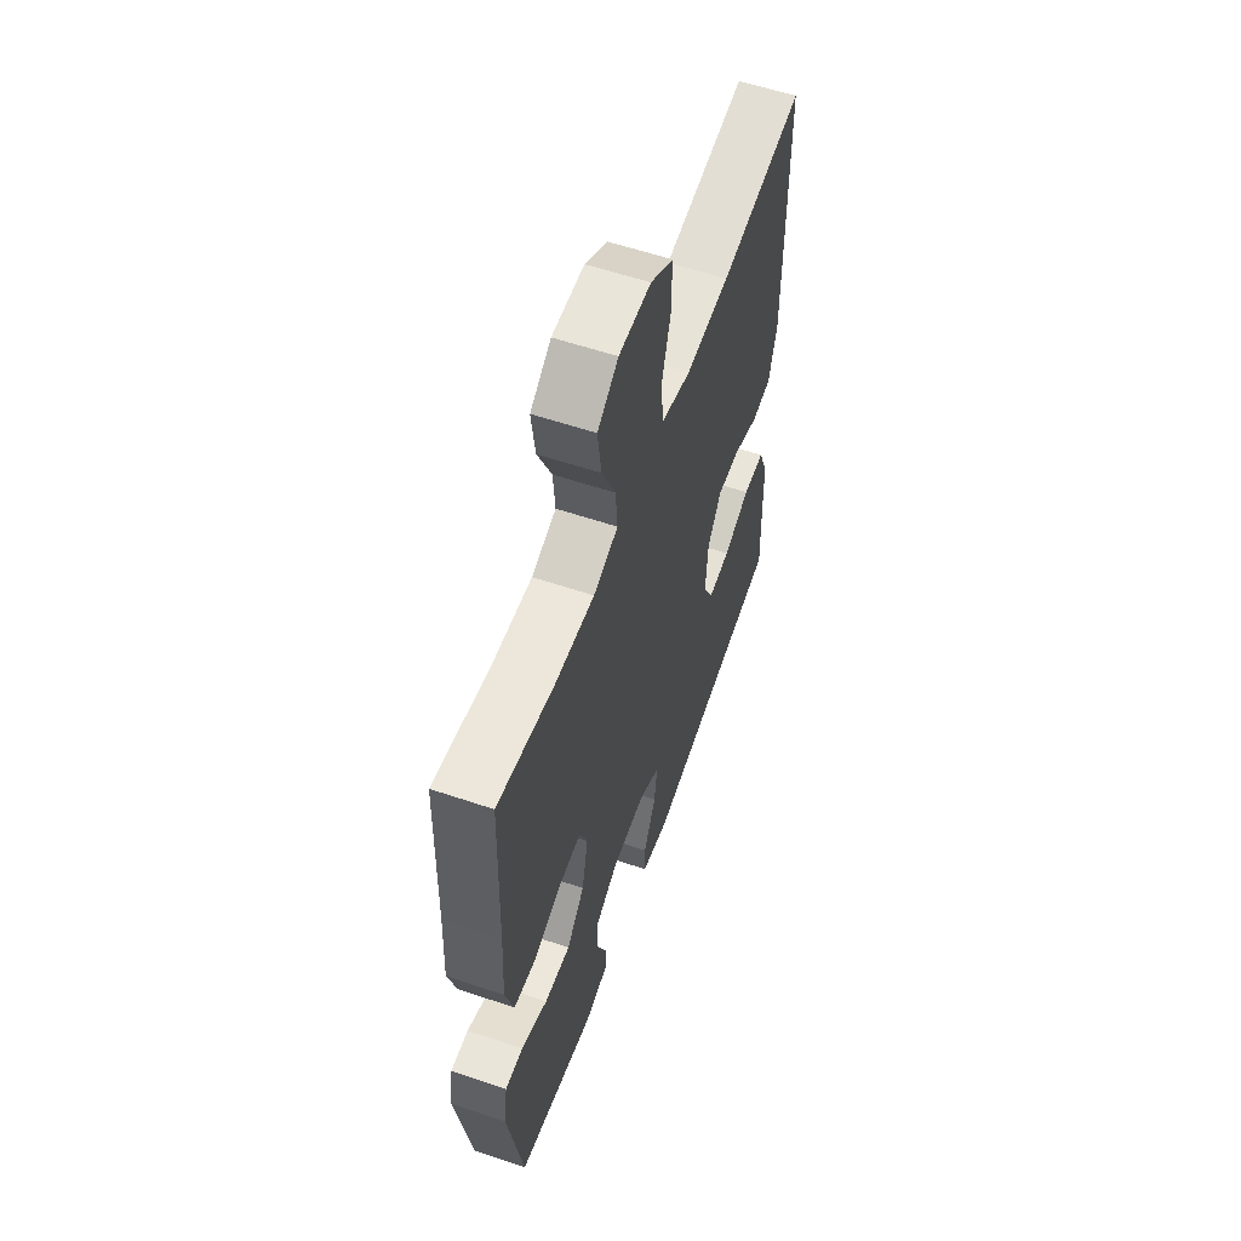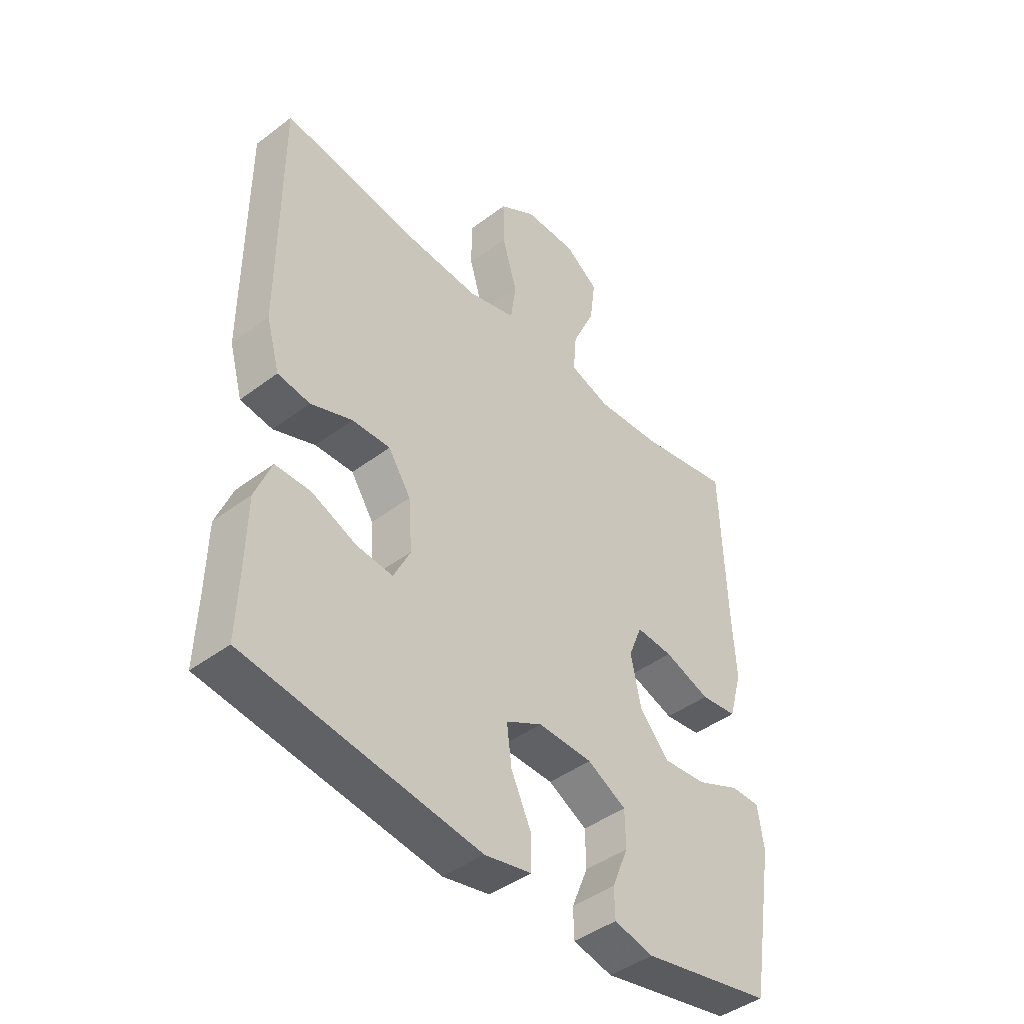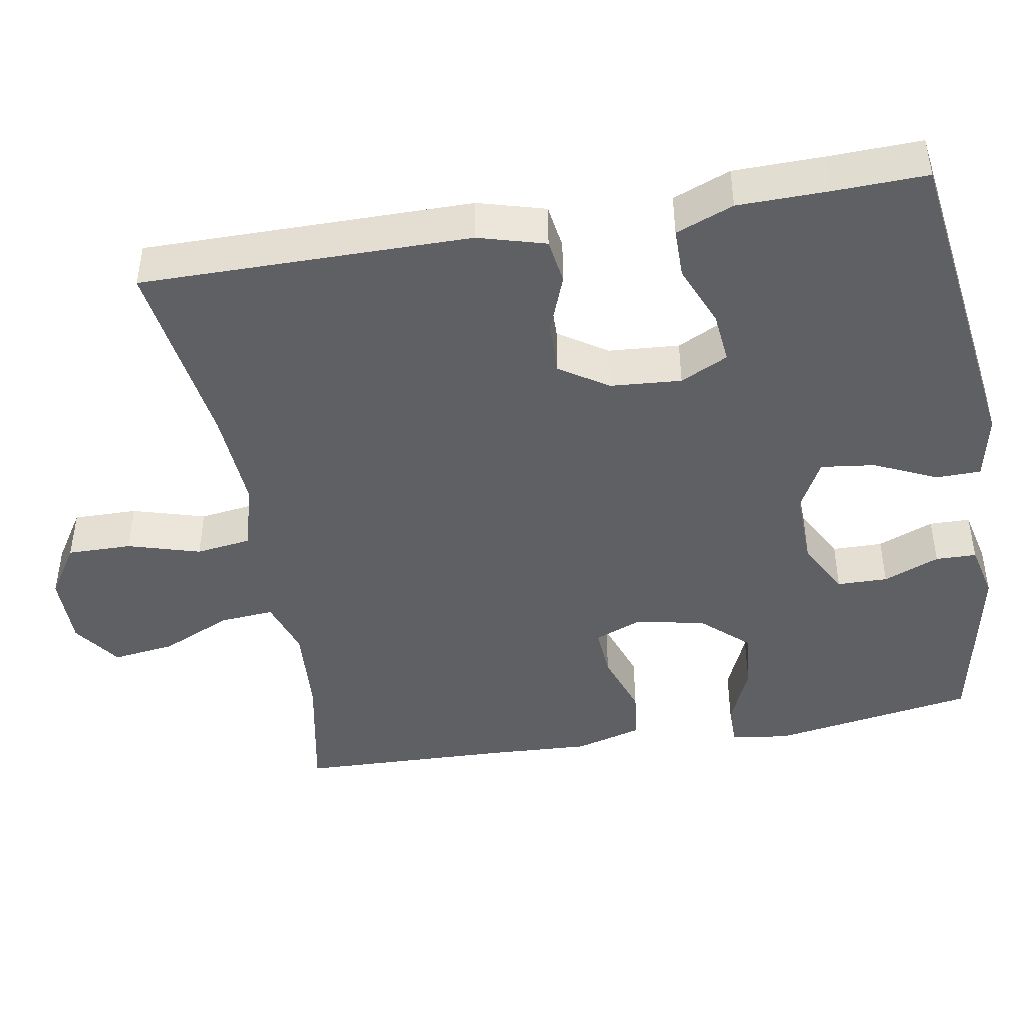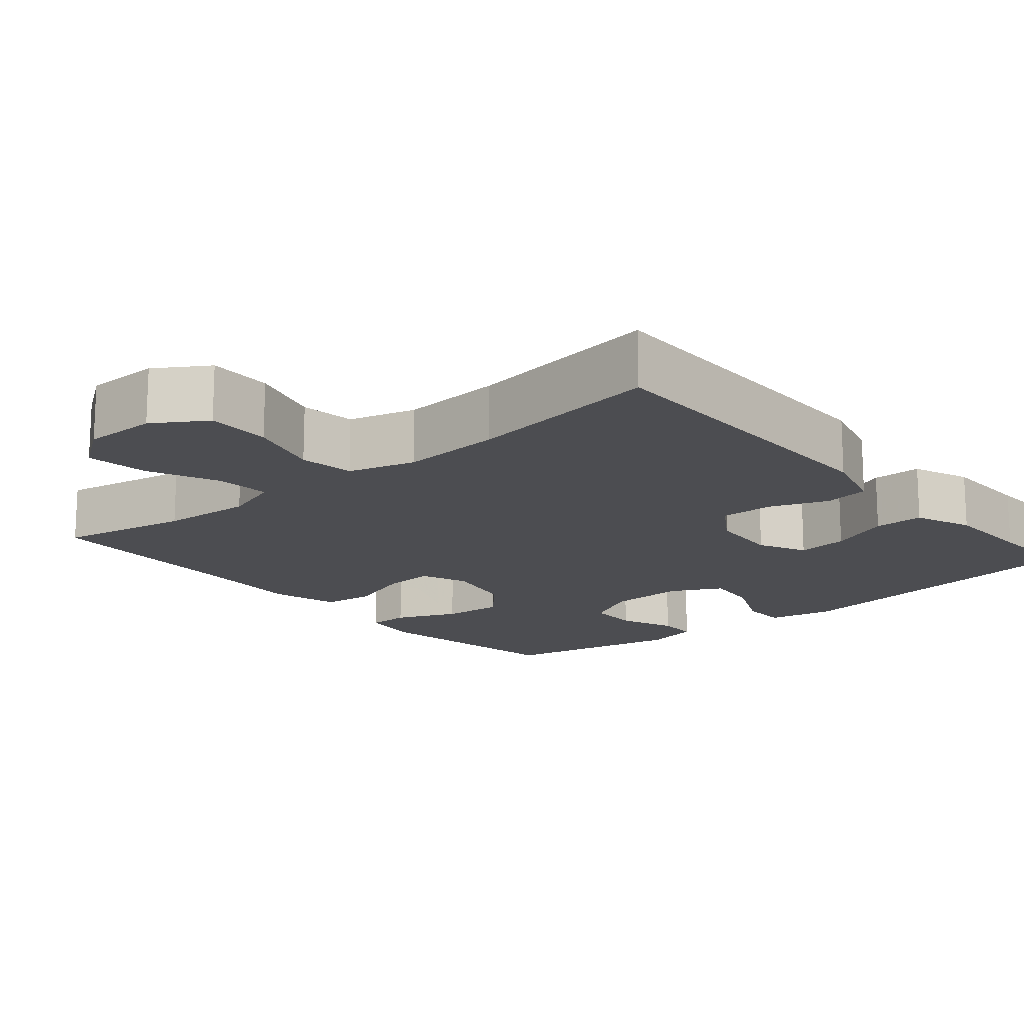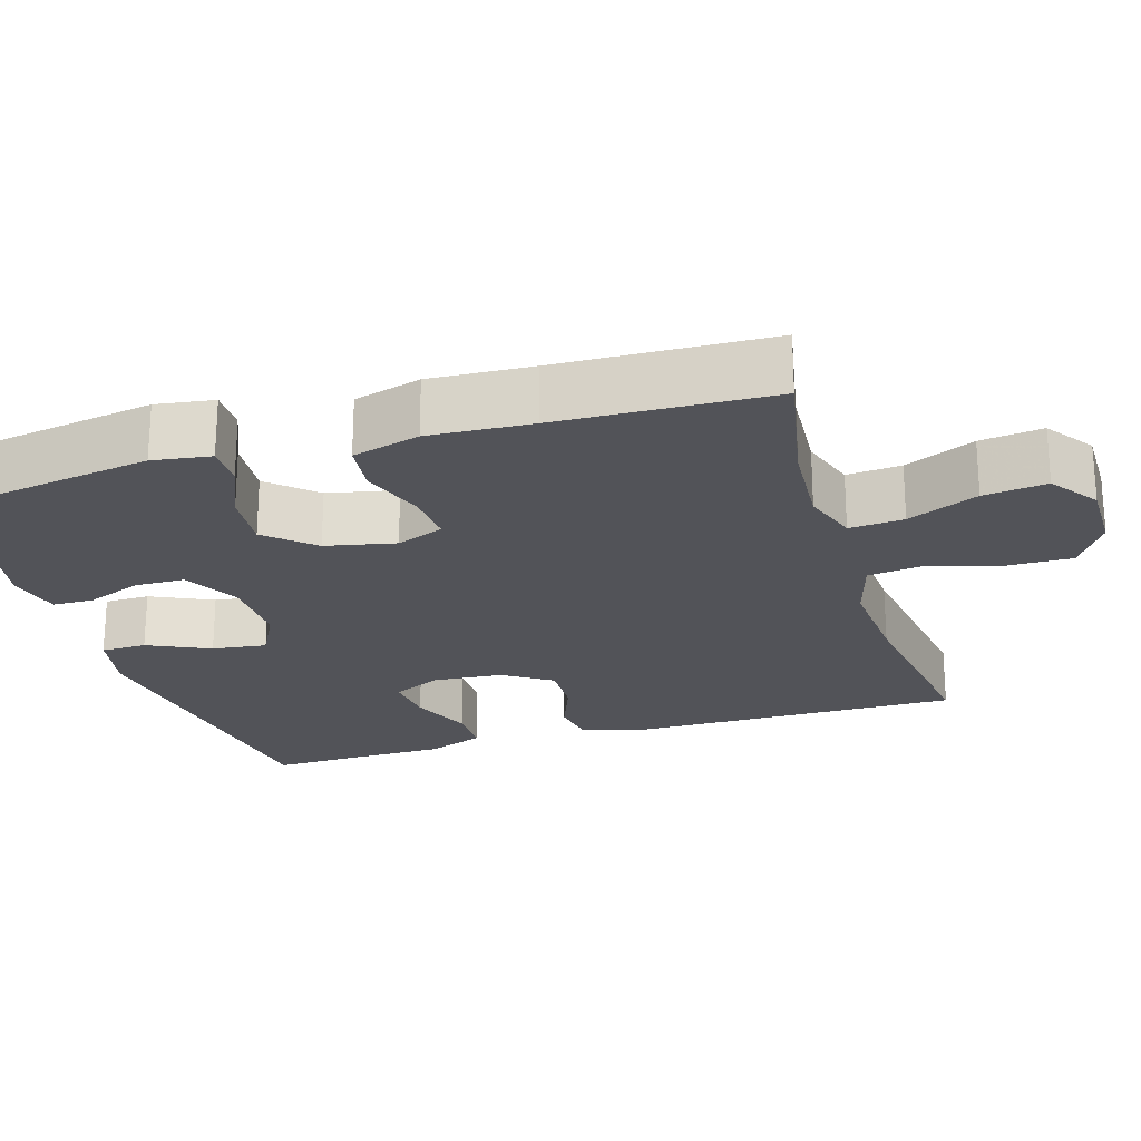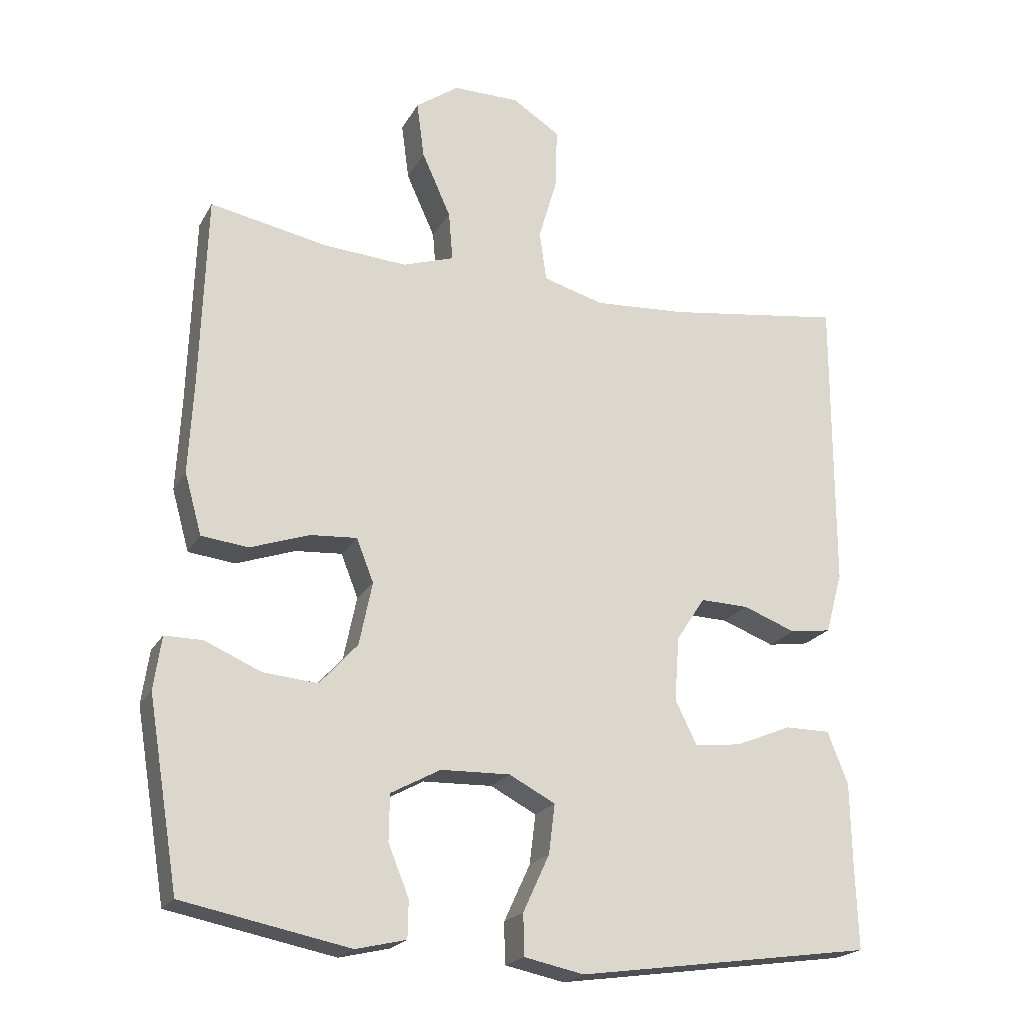
<metadata>
{"format":"obj","ext":"obj","renderer":"f3d","projection":"perspective","resolution":1024,"background":"white","views":[{"elev":58.3,"azim":-70.7,"up":"+Z"},{"elev":-43.9,"azim":131.5,"up":"+Z"},{"elev":-44.6,"azim":99.8,"up":"+Y"},{"elev":-16.1,"azim":40.3,"up":"+Y"},{"elev":-22.7,"azim":-73.2,"up":"+Y"},{"elev":-20.9,"azim":-21.8,"up":"+Z"}]}
</metadata>
<code>
v -0.5 0.07 0.5
v -0.328 0.07 0.467
v -0.207 0.07 0.459
v -0.132 0.07 0.484
v -0.138 0.07 0.556
v -0.18 0.07 0.649
v -0.191 0.07 0.732
v -0.128 0.07 0.777
v -0.031 0.07 0.777
v 0.038 0.07 0.733
v 0.037 0.07 0.648
v 0.009 0.07 0.552
v 0.019 0.07 0.479
v 0.108 0.07 0.454
v 0.242 0.07 0.463
v 0.5 0.07 0.5
v 0.499 0.07 0.065
v 0.474 0.07 -0.024
v 0.414 0.07 -0.033
v 0.337 0.07 -0.004
v 0.266 0.07 -0.002
v 0.224 0.07 -0.066
v 0.217 0.07 -0.16
v 0.248 0.07 -0.223
v 0.316 0.07 -0.216
v 0.398 0.07 -0.182
v 0.464 0.07 -0.182
v 0.494 0.07 -0.258
v 0.496 0.07 -0.378
v 0.5 0.07 -0.5
v 0.068 0.07 -0.561
v -0.019 0.07 -0.543
v -0.02 0.07 -0.483
v 0.018 0.07 -0.401
v 0.027 0.07 -0.329
v -0.04 0.07 -0.294
v -0.141 0.07 -0.297
v -0.213 0.07 -0.336
v -0.214 0.07 -0.403
v -0.184 0.07 -0.477
v -0.185 0.07 -0.531
v -0.258 0.07 -0.548
v -0.5 0.07 -0.5
v -0.545 0.07 -0.229
v -0.534 0.07 -0.152
v -0.479 0.07 -0.152
v -0.398 0.07 -0.187
v -0.318 0.07 -0.194
v -0.263 0.07 -0.133
v -0.244 0.07 -0.041
v -0.269 0.07 0.022
v -0.337 0.07 0.017
v -0.423 0.07 -0.013
v -0.491 0.07 -0.005
v -0.516 0.07 0.084
v -0.509 0.07 0.219
v -0.5 0 0.5
v -0.328 0 0.467
v -0.207 0 0.459
v -0.132 0 0.484
v -0.138 0 0.556
v -0.18 0 0.649
v -0.191 0 0.732
v -0.128 0 0.777
v -0.031 0 0.777
v 0.038 0 0.733
v 0.037 0 0.648
v 0.009 0 0.552
v 0.019 0 0.479
v 0.108 0 0.454
v 0.242 0 0.463
v 0.5 0 0.5
v 0.499 0 0.065
v 0.474 0 -0.024
v 0.414 0 -0.033
v 0.337 0 -0.004
v 0.266 0 -0.002
v 0.224 0 -0.066
v 0.217 0 -0.16
v 0.248 0 -0.223
v 0.316 0 -0.216
v 0.398 0 -0.182
v 0.464 0 -0.182
v 0.494 0 -0.258
v 0.496 0 -0.378
v 0.5 0 -0.5
v 0.068 0 -0.561
v -0.019 0 -0.543
v -0.02 0 -0.483
v 0.018 0 -0.401
v 0.027 0 -0.329
v -0.04 0 -0.294
v -0.141 0 -0.297
v -0.213 0 -0.336
v -0.214 0 -0.403
v -0.184 0 -0.477
v -0.185 0 -0.531
v -0.258 0 -0.548
v -0.5 0 -0.5
v -0.545 0 -0.229
v -0.534 0 -0.152
v -0.479 0 -0.152
v -0.398 0 -0.187
v -0.318 0 -0.194
v -0.263 0 -0.133
v -0.244 0 -0.041
v -0.269 0 0.022
v -0.337 0 0.017
v -0.423 0 -0.013
v -0.491 0 -0.005
v -0.516 0 0.084
v -0.509 0 0.219
f 53 54 55 56
f 52 53 56 1
f 51 52 1 2
f 50 51 2 3
f 44 45 46 47
f 44 47 48
f 43 44 48
f 42 43 48 49
f 39 40 41 42
f 38 39 42 49
f 31 32 33 34
f 29 30 31 34
f 29 34 35
f 28 29 35 36
f 25 26 27 28
f 24 25 28 36
f 17 18 19 20
f 15 16 17 20
f 14 15 20 21
f 13 14 21 22
f 9 10 11 12
f 9 12 13
f 8 9 13
f 5 6 7 8
f 4 5 8 13
f 50 3 4 13
f 37 38 49 50
f 23 24 36 37
f 23 37 50
f 13 22 23 50
f 112 111 110 109
f 57 112 109 108
f 58 57 108 107
f 59 58 107 106
f 103 102 101 100
f 104 103 100
f 104 100 99
f 105 104 99 98
f 98 97 96 95
f 105 98 95 94
f 90 89 88 87
f 90 87 86 85
f 91 90 85
f 92 91 85 84
f 84 83 82 81
f 92 84 81 80
f 76 75 74 73
f 76 73 72 71
f 77 76 71 70
f 78 77 70 69
f 68 67 66 65
f 69 68 65
f 69 65 64
f 64 63 62 61
f 69 64 61 60
f 69 60 59 106
f 106 105 94 93
f 93 92 80 79
f 106 93 79
f 106 79 78 69
f 1 57 58 2
f 2 58 59 3
f 3 59 60 4
f 4 60 61 5
f 5 61 62 6
f 6 62 63 7
f 7 63 64 8
f 8 64 65 9
f 9 65 66 10
f 10 66 67 11
f 11 67 68 12
f 12 68 69 13
f 13 69 70 14
f 14 70 71 15
f 15 71 72 16
f 16 72 73 17
f 17 73 74 18
f 18 74 75 19
f 19 75 76 20
f 20 76 77 21
f 21 77 78 22
f 22 78 79 23
f 23 79 80 24
f 24 80 81 25
f 25 81 82 26
f 26 82 83 27
f 27 83 84 28
f 28 84 85 29
f 29 85 86 30
f 30 86 87 31
f 31 87 88 32
f 32 88 89 33
f 33 89 90 34
f 34 90 91 35
f 35 91 92 36
f 36 92 93 37
f 37 93 94 38
f 38 94 95 39
f 39 95 96 40
f 40 96 97 41
f 41 97 98 42
f 42 98 99 43
f 43 99 100 44
f 44 100 101 45
f 45 101 102 46
f 46 102 103 47
f 47 103 104 48
f 48 104 105 49
f 49 105 106 50
f 50 106 107 51
f 51 107 108 52
f 52 108 109 53
f 53 109 110 54
f 54 110 111 55
f 55 111 112 56
f 56 112 57 1

</code>
